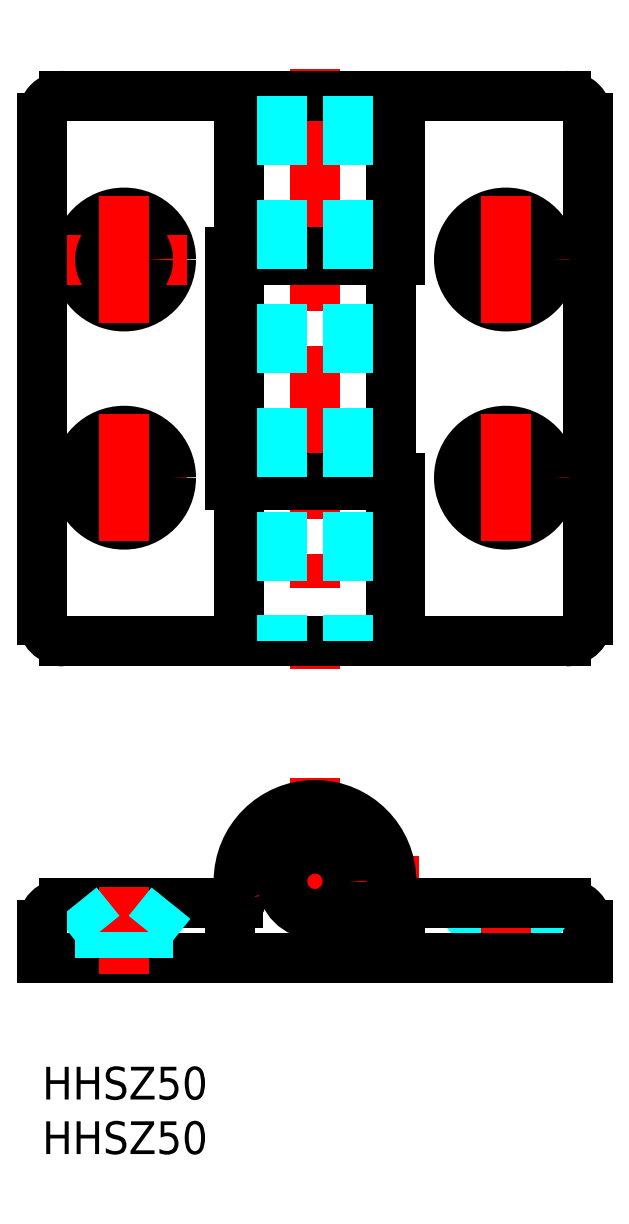
<metadata>
{"format":"dxf","ext":"dxf","renderer":"ezdxf+matplotlib","layout":"modelspace","background":"white","min_lineweight":24,"dpi":150}
</metadata>
<code>
0
SECTION
2
ENTITIES
0
INSERT
8
MSM_CONTINUOUS
2
*U3
10
0
20
0
30
0
0
INSERT
8
MSM_CONTINUOUS
2
*U4
10
0
20
0
30
0
0
LINE
8
MSM_CENTER
10
25
20
91.5
30
0
11
25
21
36.5
31
0
0
LINE
8
MSM_DASHED
10
40.3
20
12.4
30
0
11
38.2
21
15
31
0
0
ARC
8
MSM_CONTINUOUS
10
48
20
13
30
0
40
2
50
0
51
90
0
LINE
8
MSM_DASHED
10
40.3
20
12.4
30
0
11
44.7
21
12.4
31
0
0
LINE
8
MSM_CONTINUOUS
10
50
20
13
30
0
11
50
21
10
31
0
0
LINE
8
MSM_DASHED
10
44.7
20
12.4
30
0
11
46.8
21
15
31
0
0
LINE
8
MSM_DASHED
10
44.7
20
10
30
0
11
44.7
21
12.4
31
0
0
LINE
8
MSM_DASHED
10
40.3
20
10
30
0
11
40.3
21
12.4
31
0
0
LINE
8
MSM_CENTER
10
25
20
26.5
30
0
11
25
21
7.5
31
0
0
LINE
8
MSM_CONTINUOUS
10
17.9
20
15
30
0
11
2
21
15
31
0
0
LINE
8
MSM_CENTER
10
34.5
20
17
30
0
11
15.5
21
17
31
0
0
ARC
8
MSM_CONTINUOUS
10
25
20
17
30
0
40
7
50
270
51
180
0
CIRCLE
8
MSM_CONTINUOUS
10
25
20
17
30
0
40
3
0
LINE
8
MSM_CONTINUOUS
10
32.8
20
10
30
0
11
32.8
21
15
31
0
0
LINE
8
MSM_CONTINUOUS
10
2
20
39
30
0
11
48
21
39
31
0
0
LINE
8
MSM_CONTINUOUS
10
2
20
89
30
0
11
48
21
89
31
0
0
CIRCLE
8
MSM_CONTINUOUS
10
7.5
20
74
30
0
40
4.3
0
LINE
8
MSM_CENTER
10
1.7
20
74
30
0
11
13.3
21
74
31
0
0
LINE
8
MSM_CONTINUOUS
10
-4.974e-13
20
87
30
0
11
-1.72e-12
21
41
31
0
0
ARC
8
MSM_CONTINUOUS
10
2
20
41
30
0
40
2
50
180
51
270
0
CIRCLE
8
MSM_CONTINUOUS
10
7.5
20
74
30
0
40
2.2
0
LINE
8
MSM_CENTER
10
7.5
20
79.8
30
0
11
7.5
21
68.2
31
0
0
ARC
8
MSM_CONTINUOUS
10
2
20
87
30
0
40
2
50
90
51
180
0
LINE
8
MSM_CONTINUOUS
10
50
20
87
30
0
11
50
21
41
31
0
0
LINE
8
MSM_CONTINUOUS
10
32
20
39
30
0
11
32
21
53.3
31
0
0
ARC
8
MSM_CONTINUOUS
10
48
20
41
30
0
40
2
50
270
51
0
0
LINE
8
MSM_CONTINUOUS
10
17.2
20
53.3
30
0
11
17.2
21
74.7
31
0
0
LINE
8
MSM_CONTINUOUS
10
18
20
54
30
0
11
18
21
74
31
0
0
LINE
8
MSM_CONTINUOUS
10
17.2
20
53.3
30
0
11
32
21
53.3
31
0
0
LINE
8
MSM_CONTINUOUS
10
18
20
54
30
0
11
32.8
21
54
31
0
0
LINE
8
MSM_CONTINUOUS
10
22
20
53.3
30
0
11
22
21
54
31
0
0
LINE
8
MSM_CONTINUOUS
10
28
20
53.3
30
0
11
28
21
54
31
0
0
LINE
8
MSM_CONTINUOUS
10
32.8
20
39
30
0
11
32.8
21
54
31
0
0
LINE
8
MSM_CONTINUOUS
10
17.2
20
74.7
30
0
11
32
21
74.7
31
0
0
LINE
8
MSM_CONTINUOUS
10
18
20
74
30
0
11
32.8
21
74
31
0
0
LINE
8
MSM_CONTINUOUS
10
18
20
74.7
30
0
11
18
21
89
31
0
0
LINE
8
MSM_CONTINUOUS
10
22
20
74
30
0
11
22
21
74.7
31
0
0
LINE
8
MSM_CONTINUOUS
10
28
20
74
30
0
11
28
21
74.7
31
0
0
LINE
8
MSM_CONTINUOUS
10
32.8
20
74
30
0
11
32.8
21
89
31
0
0
LINE
8
MSM_CONTINUOUS
10
32
20
74.7
30
0
11
32
21
89
31
0
0
ARC
8
MSM_CONTINUOUS
10
48
20
87
30
0
40
2
50
0
51
90
0
LINE
8
MSM_CONTINUOUS
10
32
20
74
30
0
11
32
21
54
31
0
0
LINE
8
MSM_CONTINUOUS
10
18
20
53.3
30
0
11
18
21
39
31
0
0
ARC
8
MSM_CONTINUOUS
10
25
20
17
30
0
40
7
50
180
51
193.5
0
ARC
8
MSM_CONTINUOUS
10
17.9
20
15.3
30
0
40
0.3
50
270
51
13.47
0
LINE
8
MSM_CONTINUOUS
10
17.2
20
10.5
30
0
11
17.2
21
10
31
0
0
LINE
8
MSM_CENTER
10
42.5
20
8.5
30
0
11
42.5
21
16.5
31
0
0
LINE
8
MSM_DASHED
10
22
20
89
30
0
11
22
21
39
31
0
0
LINE
8
MSM_DASHED
10
28
20
89
30
0
11
28
21
39
31
0
0
LINE
8
MSM_CENTER
10
36.7
20
74
30
0
11
48.3
21
74
31
0
0
CIRCLE
8
MSM_CONTINUOUS
10
42.5
20
74
30
0
40
2.2
0
CIRCLE
8
MSM_CONTINUOUS
10
42.5
20
74
30
0
40
4.3
0
LINE
8
MSM_CENTER
10
42.5
20
79.8
30
0
11
42.5
21
68.2
31
0
0
LINE
8
MSM_CENTER
10
36.7
20
54
30
0
11
48.3
21
54
31
0
0
CIRCLE
8
MSM_CONTINUOUS
10
42.5
20
54
30
0
40
2.2
0
CIRCLE
8
MSM_CONTINUOUS
10
42.5
20
54
30
0
40
4.3
0
LINE
8
MSM_CENTER
10
42.5
20
59.8
30
0
11
42.5
21
48.2
31
0
0
LINE
8
MSM_CENTER
10
1.7
20
54
30
0
11
13.3
21
54
31
0
0
CIRCLE
8
MSM_CONTINUOUS
10
7.5
20
54
30
0
40
2.2
0
CIRCLE
8
MSM_CONTINUOUS
10
7.5
20
54
30
0
40
4.3
0
LINE
8
MSM_CENTER
10
7.5
20
59.8
30
0
11
7.5
21
48.2
31
0
0
LINE
8
MSM_CONTINUOUS
10
48
20
15
30
0
11
32.1
21
15
31
0
0
LINE
8
MSM_CONTINUOUS
10
0
20
10
30
0
11
50
21
10
31
0
0
LINE
8
MSM_DASHED
10
9.7
20
12.4
30
0
11
5.3
21
12.4
31
0
0
LINE
8
MSM_CENTER
10
7.5
20
8.5
30
0
11
7.5
21
16.5
31
0
0
LINE
8
MSM_CONTINUOUS
10
17.2
20
10
30
0
11
17.2
21
15
31
0
0
LINE
8
MSM_DASHED
10
9.7
20
12.4
30
0
11
11.8
21
15
31
0
0
LINE
8
MSM_DASHED
10
9.7
20
10
30
0
11
9.7
21
12.4
31
0
0
ARC
8
MSM_CONTINUOUS
10
2
20
13
30
0
40
2
50
90
51
180
0
LINE
8
MSM_DASHED
10
5.3
20
12.4
30
0
11
3.2
21
15
31
0
0
LINE
8
MSM_DASHED
10
5.3
20
10
30
0
11
5.3
21
12.4
31
0
0
LINE
8
MSM_CONTINUOUS
10
0
20
13
30
0
11
0
21
10
31
0
0
ARC
8
MSM_CONTINUOUS
10
32.1
20
15.3
30
0
40
0.3
50
166.5
51
270
0
ENDSEC
0
EOF

</code>
